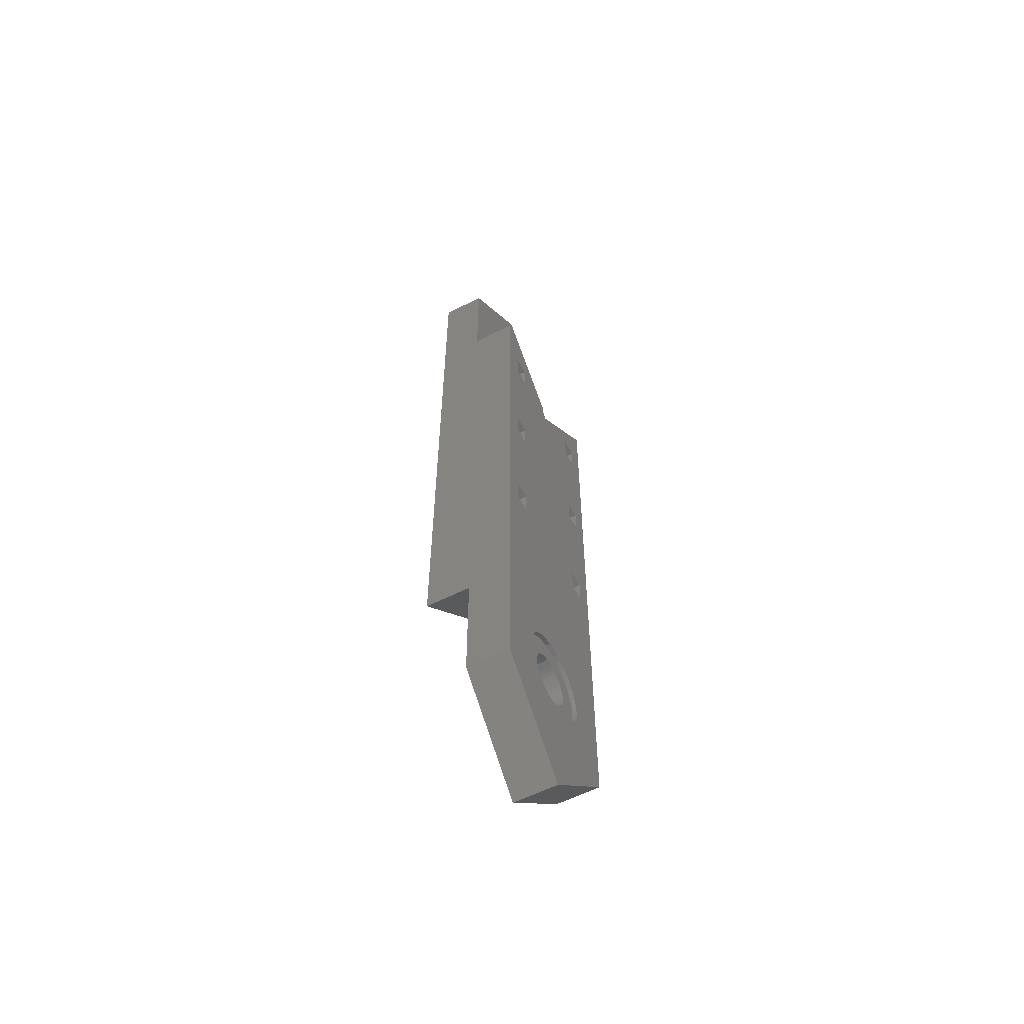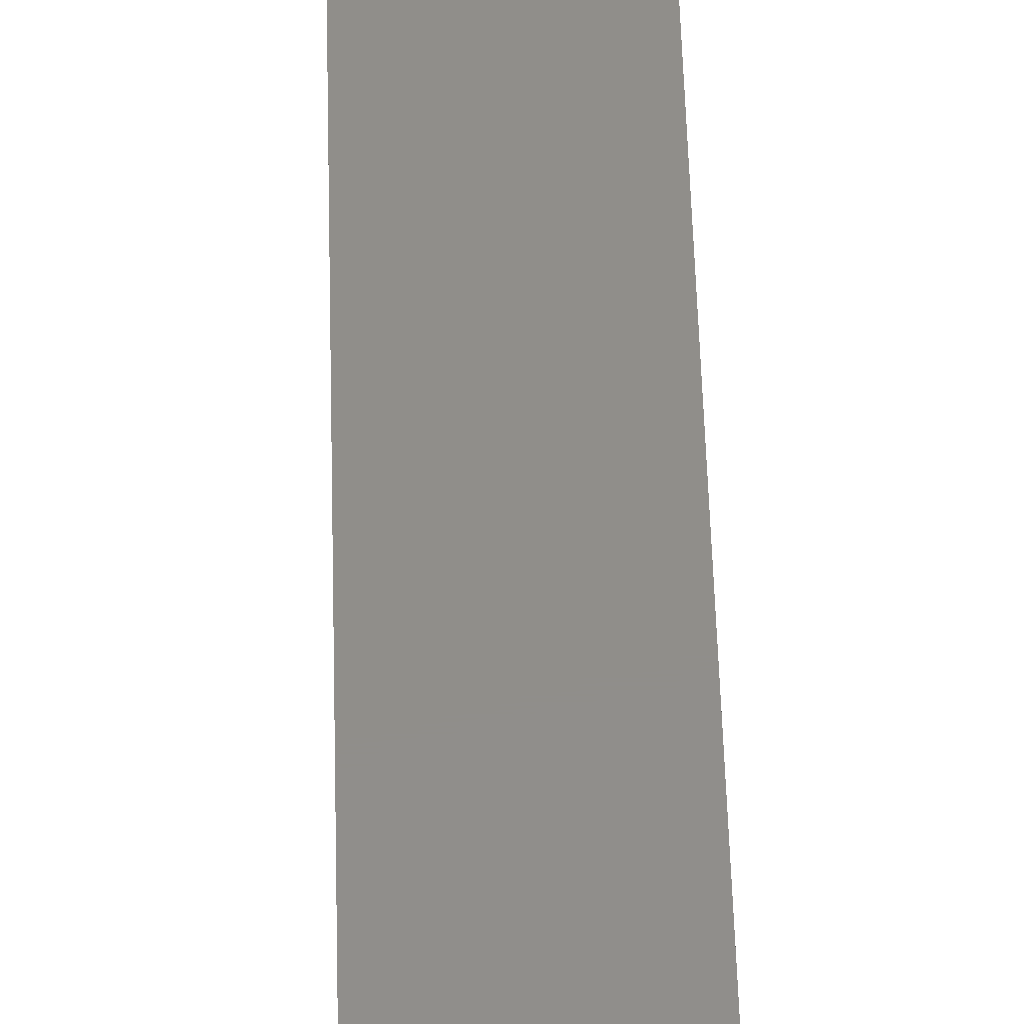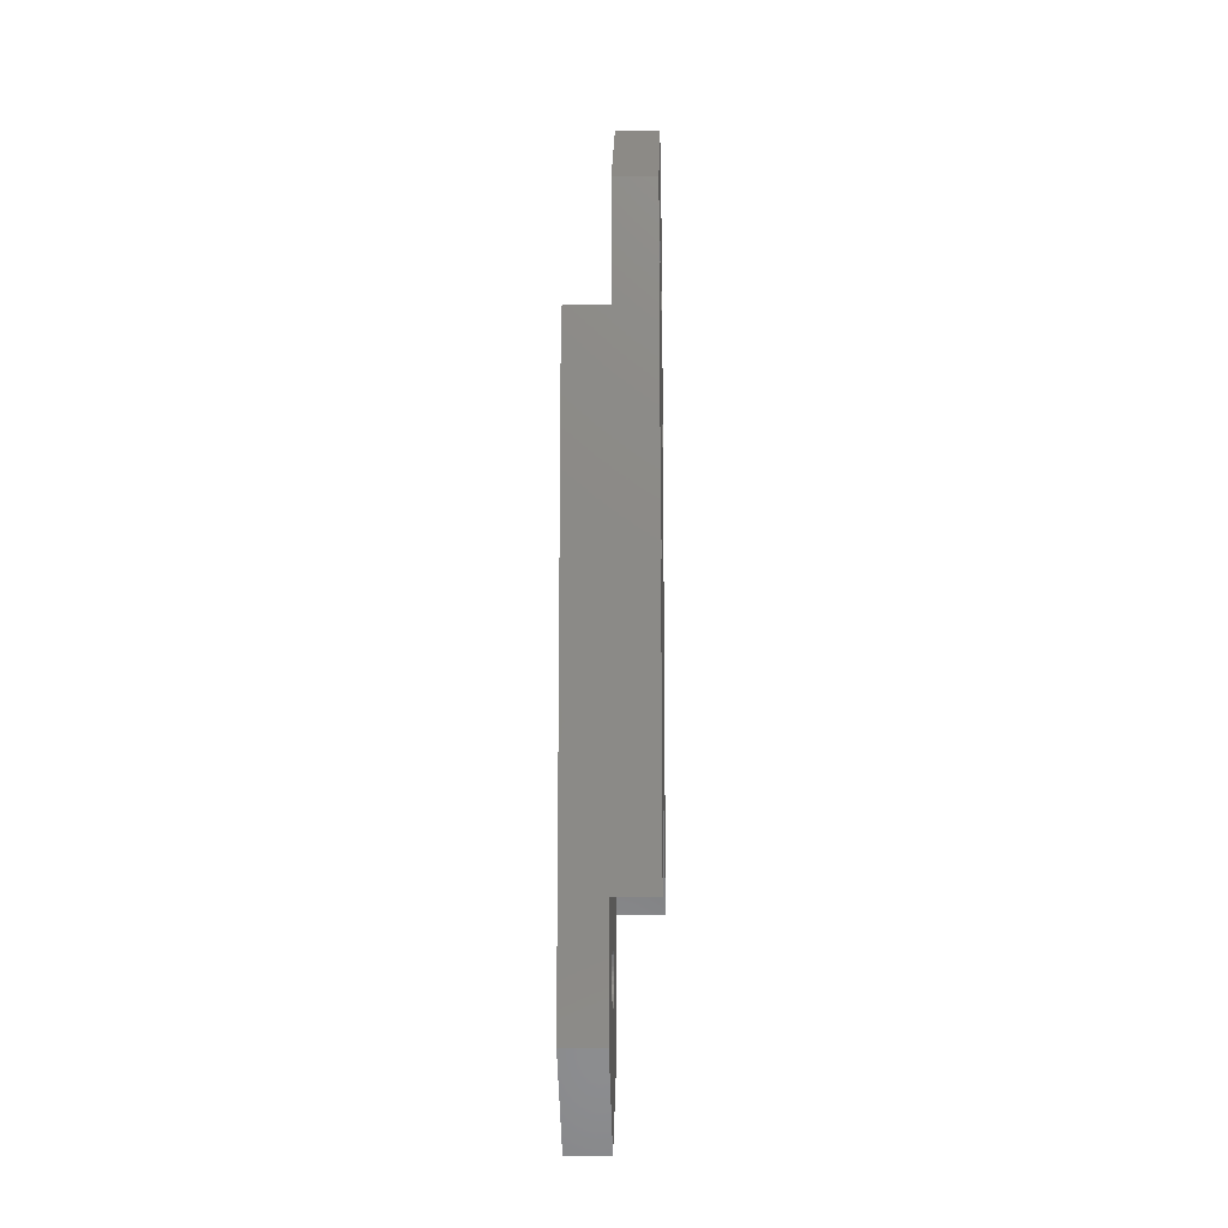
<metadata>
{"format":"stl","ext":"stl","renderer":"f3d","projection":"perspective","resolution":1024,"background":"white","views":[{"elev":-58.5,"azim":27.6,"up":"+Y"},{"elev":45.9,"azim":-1.4,"up":"+Z"},{"elev":-13.1,"azim":-177.8,"up":"+Y"}]}
</metadata>
<code>
# stl→obj: 324 verts, 676 faces
v 5 -76 -106
v 5 -63 -106
v 5 -63.1 -100
v 5 -60 -106
v 5 -53.1 -110
v 5 -60 -108
v 5 -63 -108
v 5 -63 -94
v 5 -76 -94
v 5 -76 -108
v 5 -79 -108
v 5 -92 -106
v 5 -79 -106
v 5 -92 -94
v 5 -92 -108
v 5 -126.9 -110
v 5 -95 -108
v 5 -115.1 -101.6
v 5 -95 -106
v 5 -114.9 -100.8
v 5 -115.4 -102.4
v 5 -115.8 -103.1
v 5 -116.3 -103.7
v 5 -116.9 -104.2
v 5 -117.6 -104.6
v 5 -118.4 -104.9
v 5 -119.2 -105.1
v 5 -120 -105.2
v 5 -120.8 -105.1
v 5 -125.1 -99.19
v 5 -136.9 -100
v 5 -125.2 -100
v 5 -121.6 -104.9
v 5 -122.4 -104.6
v 5 -123.1 -104.2
v 5 -123.7 -103.7
v 5 -124.2 -103.1
v 5 -124.6 -102.4
v 5 -124.9 -101.6
v 5 -125.1 -100.8
v 5 -95 -94
v 5 -79 -94
v 5 -53.1 -90
v 5 -63 -92
v 5 -60 -92
v 5 -76 -92
v 5 -79 -92
v 5 -92 -92
v 5 -126.9 -90
v 5 -115.4 -97.64
v 5 -95 -92
v 5 -114.8 -100
v 5 -114.9 -99.19
v 5 -115.1 -98.39
v 5 -115.8 -96.94
v 5 -116.3 -96.32
v 5 -116.9 -95.79
v 5 -117.6 -95.37
v 5 -118.4 -95.05
v 5 -119.2 -94.86
v 5 -120 -94.8
v 5 -124.9 -98.39
v 5 -124.6 -97.64
v 5 -124.2 -96.94
v 5 -123.7 -96.32
v 5 -123.1 -95.79
v 5 -122.4 -95.37
v 5 -121.6 -95.05
v 5 -120.8 -94.86
v 5 -60 -94
v -5 -95 -106
v -5 -92 -94
v -5 -92 -106
v -5 -95 -94
v -5 -79 -106
v -5 -76 -94
v -5 -76 -106
v -5 -79 -94
v -5 -63 -106
v -5 -60 -94
v -5 -60 -106
v -5 -63 -94
v -5 -41.5 -100
v -5 -29.1 -100
v -5 -39.1 -110
v -5 -39.1 -90
v -5 -43.75 -103.9
v -5 -48.25 -103.9
v -5 -60 -108
v -5 -63 -108
v -5 -76 -108
v -5 -79 -108
v -5 -92 -108
v -5 -112.9 -110
v -5 -102.9 -100
v -5 -95 -108
v -5 -95 -92
v -5 -43.75 -96.1
v -5 -48.25 -96.1
v -5 -50.5 -100
v -5 -60 -92
v -5 -63 -92
v -5 -76 -92
v -5 -79 -92
v -5 -92 -92
v -5 -112.9 -90
v -0.1 -39.1 -90
v -0.1 -53.1 -90
v 0.1 -112.9 -90
v 0.1 -126.9 -90
v 0.1 -112.9 -110
v 0.1 -126.9 -110
v -0.1 -53.1 -110
v -0.1 -39.1 -110
v -0.1 -43.15 -99.07
v -0.1 -29.1 -100
v -0.1 -43.04 -100.5
v -0.1 -43 -100
v -0.1 -43.04 -99.53
v -0.1 -43.33 -98.64
v -0.1 -43.57 -98.24
v -0.1 -43.88 -97.88
v -0.1 -44.24 -97.57
v -0.1 -44.64 -97.33
v -0.1 -45.07 -97.15
v -0.1 -45.53 -97.04
v -0.1 -46 -97
v -0.1 -46.47 -97.04
v -0.1 -46.93 -97.15
v -0.1 -47.36 -97.33
v -0.1 -47.76 -97.57
v -0.1 -48.85 -99.07
v -0.1 -63.1 -100
v -0.1 -48.96 -99.53
v -0.1 -48.67 -98.64
v -0.1 -48.43 -98.24
v -0.1 -48.12 -97.88
v -0.1 -43.15 -100.9
v -0.1 -43.33 -101.4
v -0.1 -43.57 -101.8
v -0.1 -43.88 -102.1
v -0.1 -44.24 -102.4
v -0.1 -44.64 -102.7
v -0.1 -45.07 -102.9
v -0.1 -45.53 -103
v -0.1 -46 -103
v -0.1 -46.47 -103
v -0.1 -46.93 -102.9
v -0.1 -47.36 -102.7
v -0.1 -47.76 -102.4
v -0.1 -48.12 -102.1
v -0.1 -49 -100
v -0.1 -48.96 -100.5
v -0.1 -48.43 -101.8
v -0.1 -48.67 -101.4
v -0.1 -48.85 -100.9
v -2.5 -48.67 -98.64
v -2.5 -48.85 -99.07
v -2.5 -43.04 -99.53
v -2.5 -43.15 -99.07
v -2.5 -43 -100
v -2.5 -43.33 -98.64
v -2.5 -44.24 -102.4
v -2.5 -44.64 -102.7
v -2.5 -43.15 -100.9
v -2.5 -43.04 -100.5
v -2.5 -45.07 -102.9
v -2.5 -47.36 -97.33
v -2.5 -46.93 -97.15
v -2.5 -46.93 -102.9
v -2.5 -47.36 -102.7
v -2.5 -47.76 -97.57
v -2.5 -44.24 -97.57
v -2.5 -43.88 -97.88
v -2.5 -46.47 -97.04
v -2.5 -48.85 -100.9
v -2.5 -48.67 -101.4
v -2.5 -46 -97
v -2.5 -46.47 -103
v -2.5 -43.33 -101.4
v -2.5 -48.43 -101.8
v -2.5 -48.12 -102.1
v -2.5 -48.12 -97.88
v -2.5 -45.53 -103
v -2.5 -46 -103
v -2.5 -47.76 -102.4
v -2.5 -43.57 -101.8
v -2.5 -43.57 -98.24
v -2.5 -48.43 -98.24
v -2.5 -45.53 -97.04
v -2.5 -45.07 -97.15
v -2.5 -44.64 -97.33
v -2.5 -48.96 -99.53
v -2.5 -43.88 -102.1
v -2.5 -49 -100
v -2.5 -48.96 -100.5
v -2.5 -50.5 -100
v -2.5 -48.25 -96.1
v -2.5 -41.5 -100
v -2.5 -43.75 -103.9
v -2.5 -48.25 -103.9
v -2.5 -43.75 -96.1
v 0.1 -117.1 -100.9
v 0.1 -102.9 -100
v 0.1 -117 -99.53
v 0.1 -117 -100
v 0.1 -117 -100.5
v 0.1 -117.3 -101.4
v 0.1 -117.6 -101.8
v 0.1 -117.9 -102.1
v 0.1 -118.2 -102.4
v 0.1 -118.6 -102.7
v 0.1 -119.1 -102.9
v 0.1 -119.5 -103
v 0.1 -120 -103
v 0.1 -120.5 -103
v 0.1 -120.9 -102.9
v 0.1 -121.4 -102.7
v 0.1 -121.8 -102.4
v 0.1 -122.9 -100.9
v 0.1 -136.9 -100
v 0.1 -123 -100.5
v 0.1 -122.7 -101.4
v 0.1 -122.4 -101.8
v 0.1 -122.1 -102.1
v 0.1 -117.1 -99.07
v 0.1 -117.3 -98.64
v 0.1 -117.6 -98.24
v 0.1 -117.9 -97.88
v 0.1 -118.2 -97.57
v 0.1 -118.6 -97.33
v 0.1 -119.1 -97.15
v 0.1 -119.5 -97.04
v 0.1 -120 -97
v 0.1 -120.5 -97.04
v 0.1 -120.9 -97.15
v 0.1 -121.4 -97.33
v 0.1 -121.8 -97.57
v 0.1 -122.1 -97.88
v 0.1 -123 -100
v 0.1 -123 -99.53
v 0.1 -122.4 -98.24
v 0.1 -122.7 -98.64
v 0.1 -122.9 -99.07
v 4.5 -122.9 -99.07
v 4.5 -122.7 -98.64
v 4.5 -117.1 -99.07
v 4.5 -117 -99.53
v 4.5 -117 -100
v 4.5 -117.3 -98.64
v 4.5 -118.6 -102.7
v 4.5 -118.2 -102.4
v 4.5 -117 -100.5
v 4.5 -117.1 -100.9
v 4.5 -119.1 -102.9
v 4.5 -120.9 -97.15
v 4.5 -121.4 -97.33
v 4.5 -121.4 -102.7
v 4.5 -120.9 -102.9
v 4.5 -121.8 -97.57
v 4.5 -117.9 -97.88
v 4.5 -118.2 -97.57
v 4.5 -120.5 -97.04
v 4.5 -122.7 -101.4
v 4.5 -122.9 -100.9
v 4.5 -120 -97
v 4.5 -120.5 -103
v 4.5 -117.3 -101.4
v 4.5 -122.1 -102.1
v 4.5 -122.4 -101.8
v 4.5 -122.1 -97.88
v 4.5 -120 -103
v 4.5 -119.5 -103
v 4.5 -121.8 -102.4
v 4.5 -117.6 -101.8
v 4.5 -117.6 -98.24
v 4.5 -122.4 -98.24
v 4.5 -119.5 -97.04
v 4.5 -118.6 -97.33
v 4.5 -119.1 -97.15
v 4.5 -123 -99.53
v 4.5 -117.9 -102.1
v 4.5 -123 -100.5
v 4.5 -123 -100
v 4.5 -119.2 -105.1
v 4.5 -120 -105.2
v 4.5 -114.9 -99.19
v 4.5 -115.1 -98.39
v 4.5 -114.8 -100
v 4.5 -115.4 -97.64
v 4.5 -116.9 -104.2
v 4.5 -117.6 -104.6
v 4.5 -115.8 -96.94
v 4.5 -116.3 -96.32
v 4.5 -125.1 -99.19
v 4.5 -125.2 -100
v 4.5 -118.4 -104.9
v 4.5 -124.6 -102.4
v 4.5 -124.2 -103.1
v 4.5 -124.9 -101.6
v 4.5 -117.6 -95.37
v 4.5 -116.9 -95.79
v 4.5 -123.1 -95.79
v 4.5 -122.4 -95.37
v 4.5 -123.7 -96.32
v 4.5 -124.2 -96.94
v 4.5 -125.1 -100.8
v 4.5 -116.3 -103.7
v 4.5 -115.8 -103.1
v 4.5 -115.4 -102.4
v 4.5 -120.8 -105.1
v 4.5 -121.6 -104.9
v 4.5 -114.9 -100.8
v 4.5 -115.1 -101.6
v 4.5 -118.4 -95.05
v 4.5 -119.2 -94.86
v 4.5 -120 -94.8
v 4.5 -120.8 -94.86
v 4.5 -121.6 -95.05
v 4.5 -124.6 -97.64
v 4.5 -122.4 -104.6
v 4.5 -123.1 -104.2
v 4.5 -123.7 -103.7
v 4.5 -124.9 -98.39
f 1 2 3
f 4 3 2
f 3 4 5
f 6 5 4
f 7 5 6
f 8 9 3
f 1 3 9
f 2 1 7
f 10 7 1
f 7 10 5
f 11 5 10
f 12 13 14
f 13 12 11
f 15 11 12
f 15 5 11
f 16 15 17
f 18 19 20
f 21 19 18
f 19 21 17
f 22 17 21
f 23 17 22
f 24 17 23
f 25 17 24
f 26 17 25
f 16 26 27
f 16 27 28
f 16 28 29
f 30 31 32
f 15 16 5
f 26 16 17
f 33 16 29
f 34 16 33
f 35 16 34
f 36 16 35
f 37 16 36
f 38 16 37
f 39 16 38
f 31 39 40
f 32 31 40
f 39 31 16
f 41 12 14
f 12 41 19
f 42 1 9
f 1 42 13
f 43 44 45
f 46 8 44
f 9 8 46
f 43 46 44
f 43 47 46
f 48 42 47
f 14 42 48
f 42 14 13
f 43 48 47
f 49 48 43
f 50 41 51
f 41 52 19
f 20 19 52
f 41 53 52
f 41 54 53
f 41 50 54
f 51 55 50
f 51 56 55
f 51 57 56
f 51 58 57
f 51 59 58
f 49 59 51
f 59 49 60
f 60 49 61
f 62 31 30
f 31 62 49
f 63 49 62
f 64 49 63
f 65 49 64
f 66 49 65
f 67 49 66
f 68 49 67
f 69 49 68
f 61 49 69
f 48 49 51
f 70 43 45
f 70 3 43
f 3 70 8
f 71 72 73
f 72 71 74
f 75 76 77
f 76 75 78
f 79 80 81
f 80 79 82
f 83 84 85
f 84 83 86
f 85 87 83
f 85 88 87
f 81 88 89
f 85 89 88
f 85 90 89
f 77 79 90
f 79 77 82
f 77 90 91
f 85 91 90
f 85 92 91
f 73 75 92
f 75 73 78
f 73 92 93
f 94 92 85
f 92 94 93
f 95 71 96
f 71 95 74
f 74 95 97
f 96 94 95
f 93 94 96
f 98 86 83
f 99 86 98
f 88 81 100
f 80 100 81
f 100 80 99
f 101 99 80
f 99 101 86
f 102 86 101
f 76 82 77
f 82 76 102
f 103 102 76
f 103 86 102
f 104 86 103
f 72 78 73
f 78 72 104
f 105 104 72
f 106 104 105
f 106 105 97
f 104 106 86
f 106 97 95
f 107 86 108
f 43 109 49
f 108 109 43
f 106 108 86
f 108 106 109
f 49 109 110
f 111 16 112
f 16 111 5
f 111 113 5
f 94 113 111
f 85 113 94
f 113 85 114
f 7 79 2
f 79 7 90
f 89 4 81
f 4 89 6
f 79 4 2
f 4 79 81
f 89 7 6
f 7 89 90
f 11 75 13
f 75 11 92
f 91 1 77
f 1 91 10
f 75 1 13
f 1 75 77
f 91 11 10
f 11 91 92
f 17 71 19
f 71 17 96
f 93 12 73
f 12 93 15
f 71 12 19
f 12 71 73
f 93 17 15
f 17 93 96
f 8 102 44
f 102 8 82
f 80 45 101
f 45 80 70
f 102 45 44
f 45 102 101
f 80 8 70
f 8 80 82
f 42 104 47
f 104 42 78
f 76 46 103
f 46 76 9
f 104 46 47
f 46 104 103
f 76 42 9
f 42 76 78
f 41 97 51
f 97 41 74
f 72 48 105
f 48 72 14
f 97 48 51
f 48 97 105
f 72 41 14
f 41 72 74
f 115 116 107
f 117 116 118
f 116 119 118
f 116 115 119
f 107 120 115
f 107 121 120
f 107 122 121
f 107 123 122
f 107 124 123
f 107 125 124
f 107 126 125
f 107 127 126
f 108 127 107
f 127 108 128
f 128 108 129
f 129 108 130
f 130 108 131
f 132 133 134
f 133 132 108
f 135 108 132
f 136 108 135
f 137 108 136
f 131 108 137
f 138 116 117
f 116 138 114
f 139 114 138
f 140 114 139
f 141 114 140
f 142 114 141
f 143 114 142
f 144 114 143
f 145 114 144
f 146 114 145
f 113 146 147
f 113 147 148
f 113 148 149
f 113 149 150
f 113 150 151
f 134 133 152
f 152 133 153
f 146 113 114
f 154 113 151
f 155 113 154
f 156 113 155
f 153 133 156
f 156 133 113
f 5 133 3
f 133 5 113
f 3 108 43
f 108 3 133
f 116 86 107
f 86 116 84
f 114 84 116
f 84 114 85
f 132 157 135
f 157 132 158
f 159 115 160
f 115 159 119
f 161 119 159
f 119 161 118
f 160 120 162
f 120 160 115
f 163 143 142
f 143 163 164
f 165 117 166
f 117 165 138
f 164 144 143
f 144 164 167
f 168 129 130
f 129 168 169
f 170 149 148
f 149 170 171
f 172 130 131
f 130 172 168
f 173 122 123
f 122 173 174
f 169 128 129
f 128 169 175
f 155 176 156
f 176 155 177
f 175 127 128
f 127 175 178
f 179 148 147
f 148 179 170
f 180 138 165
f 138 180 139
f 151 181 154
f 181 151 182
f 183 131 137
f 131 183 172
f 184 146 145
f 146 184 185
f 186 151 150
f 151 186 182
f 187 139 180
f 139 187 140
f 162 121 188
f 121 162 120
f 188 122 174
f 122 188 121
f 136 183 137
f 183 136 189
f 178 126 127
f 126 178 190
f 191 124 125
f 124 191 192
f 134 158 132
f 158 134 193
f 192 123 124
f 123 192 173
f 167 145 144
f 145 167 184
f 166 118 161
f 118 166 117
f 194 140 187
f 140 194 141
f 154 177 155
f 177 154 181
f 153 195 152
f 195 153 196
f 152 193 134
f 193 152 195
f 185 147 146
f 147 185 179
f 156 196 153
f 196 156 176
f 190 125 126
f 125 190 191
f 171 150 149
f 150 171 186
f 135 189 136
f 189 135 157
f 194 142 141
f 142 194 163
f 197 99 198
f 99 197 100
f 199 166 161
f 199 165 166
f 199 180 165
f 200 180 199
f 180 200 187
f 200 194 187
f 200 163 194
f 200 164 163
f 200 167 164
f 200 184 167
f 200 185 184
f 201 185 200
f 185 201 179
f 179 201 170
f 201 171 170
f 201 186 171
f 201 182 186
f 201 181 182
f 201 177 181
f 197 177 201
f 177 197 176
f 196 197 195
f 176 197 196
f 159 199 161
f 160 199 159
f 162 199 160
f 202 162 188
f 162 202 199
f 174 202 188
f 173 202 174
f 192 202 173
f 191 202 192
f 190 202 191
f 178 202 190
f 198 178 175
f 198 175 169
f 178 198 202
f 168 198 169
f 172 198 168
f 183 198 172
f 189 198 183
f 157 198 189
f 197 157 158
f 197 158 193
f 157 197 198
f 197 193 195
f 87 199 83
f 199 87 200
f 201 100 197
f 100 201 88
f 87 201 200
f 201 87 88
f 99 202 198
f 202 99 98
f 83 202 98
f 202 83 199
f 203 204 111
f 205 204 206
f 204 207 206
f 204 203 207
f 111 208 203
f 111 209 208
f 111 210 209
f 111 211 210
f 111 212 211
f 111 213 212
f 111 214 213
f 111 215 214
f 112 215 111
f 215 112 216
f 216 112 217
f 217 112 218
f 218 112 219
f 220 221 222
f 221 220 112
f 223 112 220
f 224 112 223
f 225 112 224
f 219 112 225
f 226 204 205
f 204 226 109
f 227 109 226
f 228 109 227
f 229 109 228
f 230 109 229
f 231 109 230
f 232 109 231
f 233 109 232
f 234 109 233
f 110 234 235
f 110 235 236
f 110 236 237
f 110 237 238
f 110 238 239
f 222 221 240
f 240 221 241
f 234 110 109
f 242 110 239
f 243 110 242
f 244 110 243
f 241 221 244
f 244 221 110
f 112 31 221
f 31 112 16
f 221 49 110
f 49 221 31
f 95 109 106
f 109 95 204
f 94 204 95
f 204 94 111
f 245 243 246
f 243 245 244
f 205 247 226
f 247 205 248
f 206 248 205
f 248 206 249
f 226 250 227
f 250 226 247
f 211 251 252
f 251 211 212
f 203 253 207
f 253 203 254
f 212 255 251
f 255 212 213
f 237 256 257
f 256 237 236
f 217 258 259
f 258 217 218
f 238 257 260
f 257 238 237
f 230 261 262
f 261 230 229
f 236 263 256
f 263 236 235
f 264 220 265
f 220 264 223
f 235 266 263
f 266 235 234
f 216 259 267
f 259 216 217
f 208 254 203
f 254 208 268
f 269 224 270
f 224 269 225
f 239 260 271
f 260 239 238
f 214 272 273
f 272 214 215
f 219 269 274
f 269 219 225
f 209 268 208
f 268 209 275
f 227 276 228
f 276 227 250
f 228 261 229
f 261 228 276
f 277 239 271
f 239 277 242
f 234 278 266
f 278 234 233
f 232 279 280
f 279 232 231
f 281 244 245
f 244 281 241
f 231 262 279
f 262 231 230
f 213 273 255
f 273 213 214
f 207 249 206
f 249 207 253
f 210 275 209
f 275 210 282
f 270 223 264
f 223 270 224
f 283 240 284
f 240 283 222
f 284 241 281
f 241 284 240
f 215 267 272
f 267 215 216
f 265 222 283
f 222 265 220
f 233 280 278
f 280 233 232
f 218 274 258
f 274 218 219
f 246 242 277
f 242 246 243
f 210 252 282
f 252 210 211
f 285 28 27
f 28 285 286
f 287 54 288
f 54 287 53
f 289 53 287
f 53 289 52
f 288 50 290
f 50 288 54
f 291 25 24
f 25 291 292
f 290 55 293
f 55 290 50
f 293 56 294
f 56 293 55
f 32 295 30
f 295 32 296
f 297 27 26
f 27 297 285
f 37 298 38
f 298 37 299
f 38 300 39
f 300 38 298
f 301 57 58
f 57 301 302
f 303 67 66
f 67 303 304
f 64 305 65
f 305 64 306
f 40 296 32
f 296 40 307
f 308 22 309
f 22 308 23
f 309 21 310
f 21 309 22
f 311 33 29
f 33 311 312
f 249 289 287
f 248 287 288
f 289 249 313
f 247 288 290
f 253 313 249
f 250 290 293
f 313 253 314
f 276 293 294
f 254 314 253
f 261 294 302
f 314 254 310
f 268 310 254
f 287 248 249
f 288 247 248
f 290 250 247
f 293 276 250
f 262 302 301
f 294 261 276
f 302 262 261
f 279 301 315
f 301 279 262
f 315 280 279
f 316 280 315
f 316 278 280
f 317 278 316
f 317 266 278
f 317 263 266
f 318 263 317
f 318 256 263
f 319 256 318
f 256 319 257
f 304 257 319
f 257 304 260
f 303 260 304
f 260 303 271
f 305 271 303
f 271 305 277
f 306 277 305
f 320 246 306
f 277 306 246
f 310 268 309
f 275 309 268
f 309 275 308
f 282 308 275
f 308 282 291
f 252 291 282
f 291 252 292
f 251 292 252
f 292 251 297
f 255 297 251
f 255 285 297
f 273 285 255
f 272 285 273
f 272 286 285
f 267 286 272
f 267 311 286
f 259 311 267
f 312 259 258
f 259 312 311
f 321 258 274
f 322 274 269
f 258 321 312
f 323 269 270
f 299 270 264
f 298 264 265
f 300 265 283
f 274 322 321
f 307 283 284
f 246 320 245
f 324 245 320
f 269 323 322
f 245 324 281
f 270 299 323
f 295 281 324
f 264 298 299
f 281 295 284
f 265 300 298
f 296 284 295
f 283 307 300
f 284 296 307
f 39 307 40
f 307 39 300
f 312 34 33
f 34 312 321
f 313 52 289
f 52 313 20
f 314 20 313
f 20 314 18
f 305 66 65
f 66 305 303
f 304 68 67
f 68 304 319
f 302 56 57
f 56 302 294
f 63 306 64
f 306 63 320
f 62 320 63
f 320 62 324
f 319 69 68
f 69 319 318
f 318 61 69
f 61 318 317
f 322 36 35
f 36 322 323
f 36 299 37
f 299 36 323
f 308 24 23
f 24 308 291
f 315 58 59
f 58 315 301
f 30 324 62
f 324 30 295
f 316 59 60
f 59 316 315
f 310 18 314
f 18 310 21
f 292 26 25
f 26 292 297
f 317 60 61
f 60 317 316
f 286 29 28
f 29 286 311
f 321 35 34
f 35 321 322

</code>
